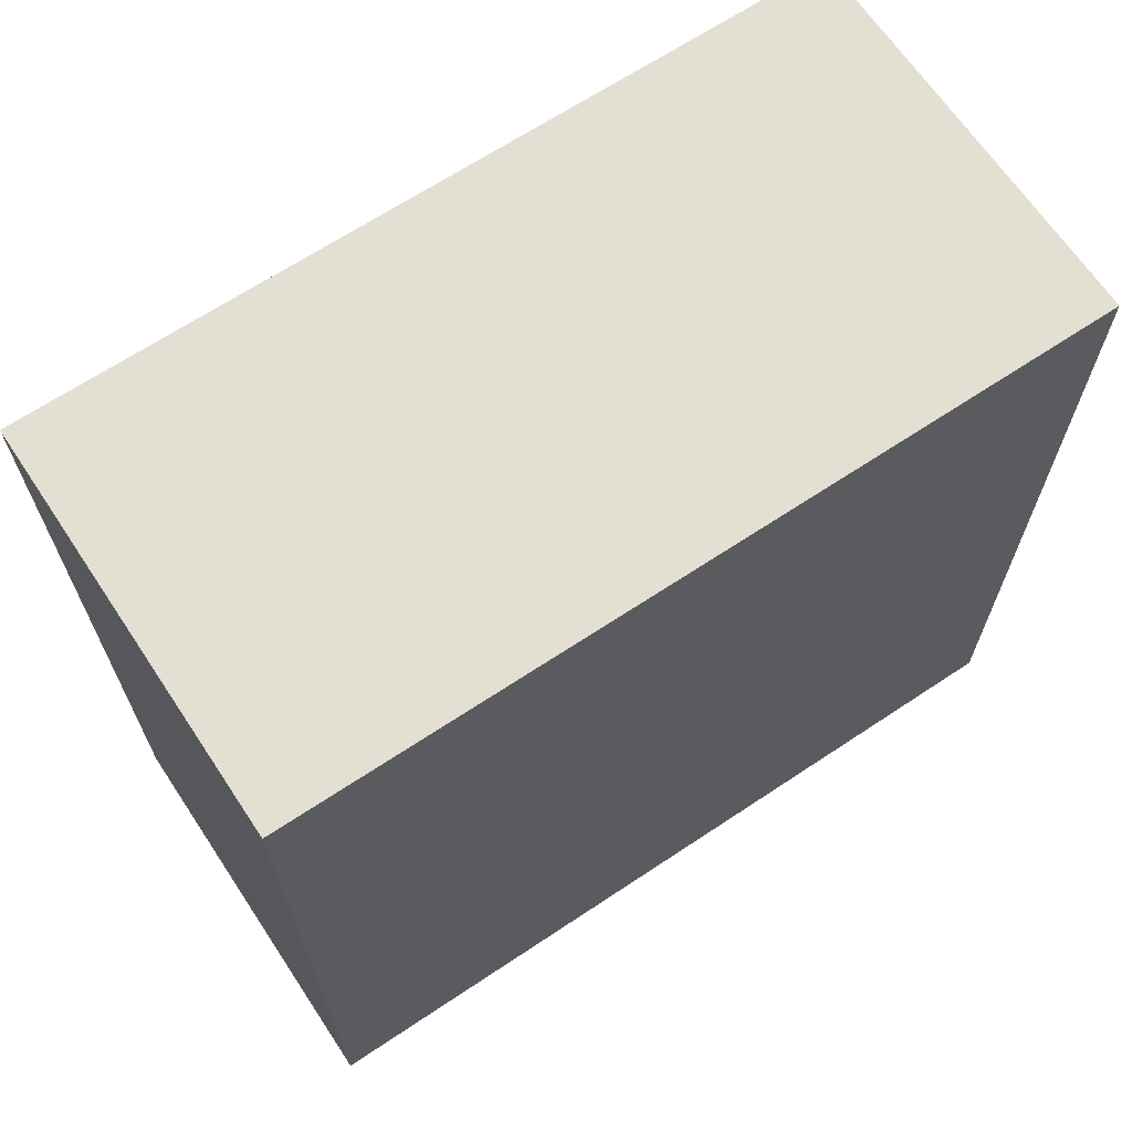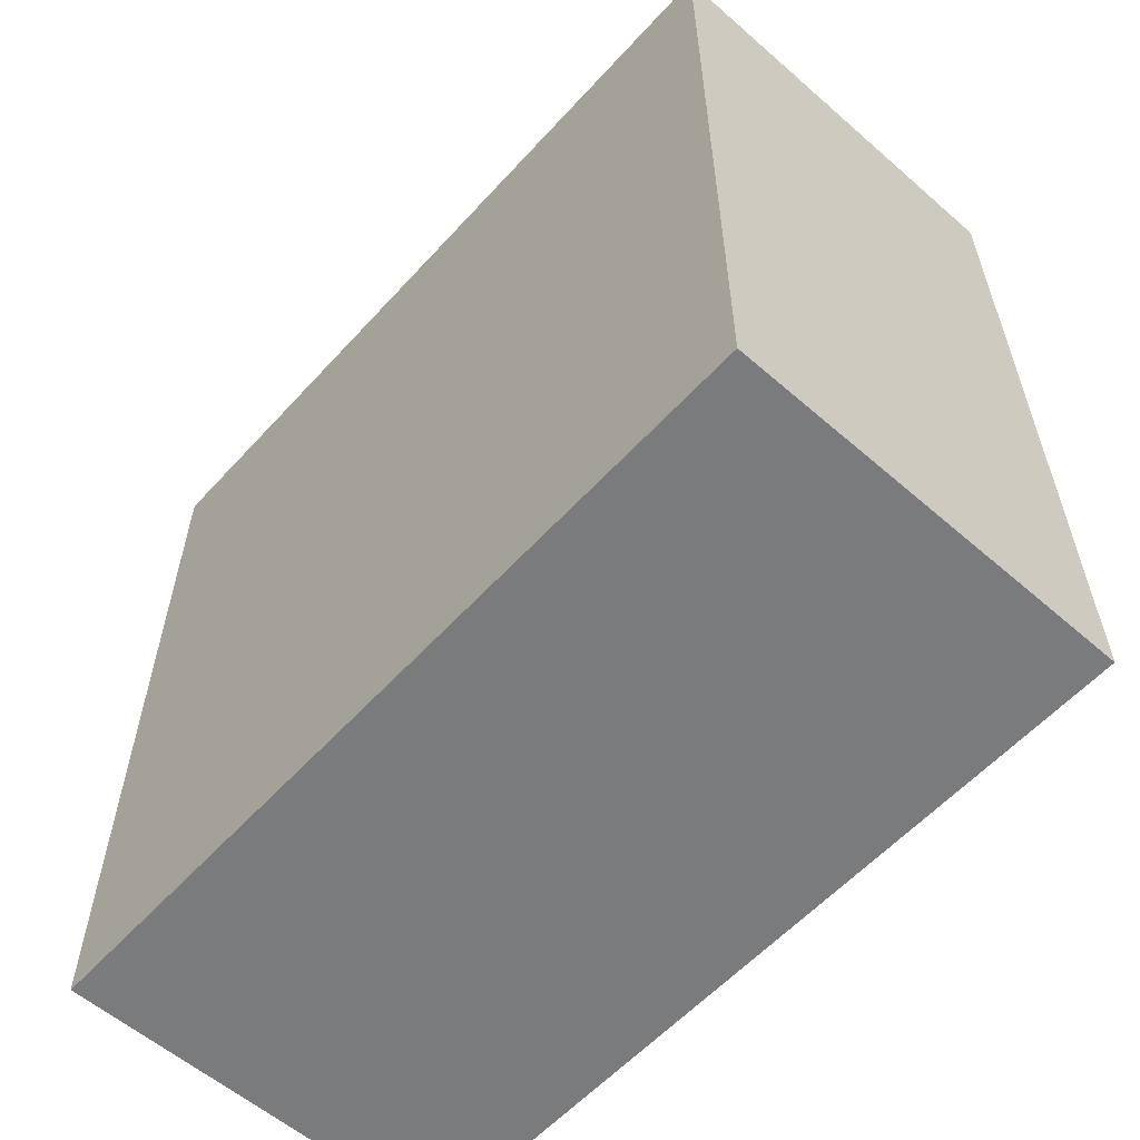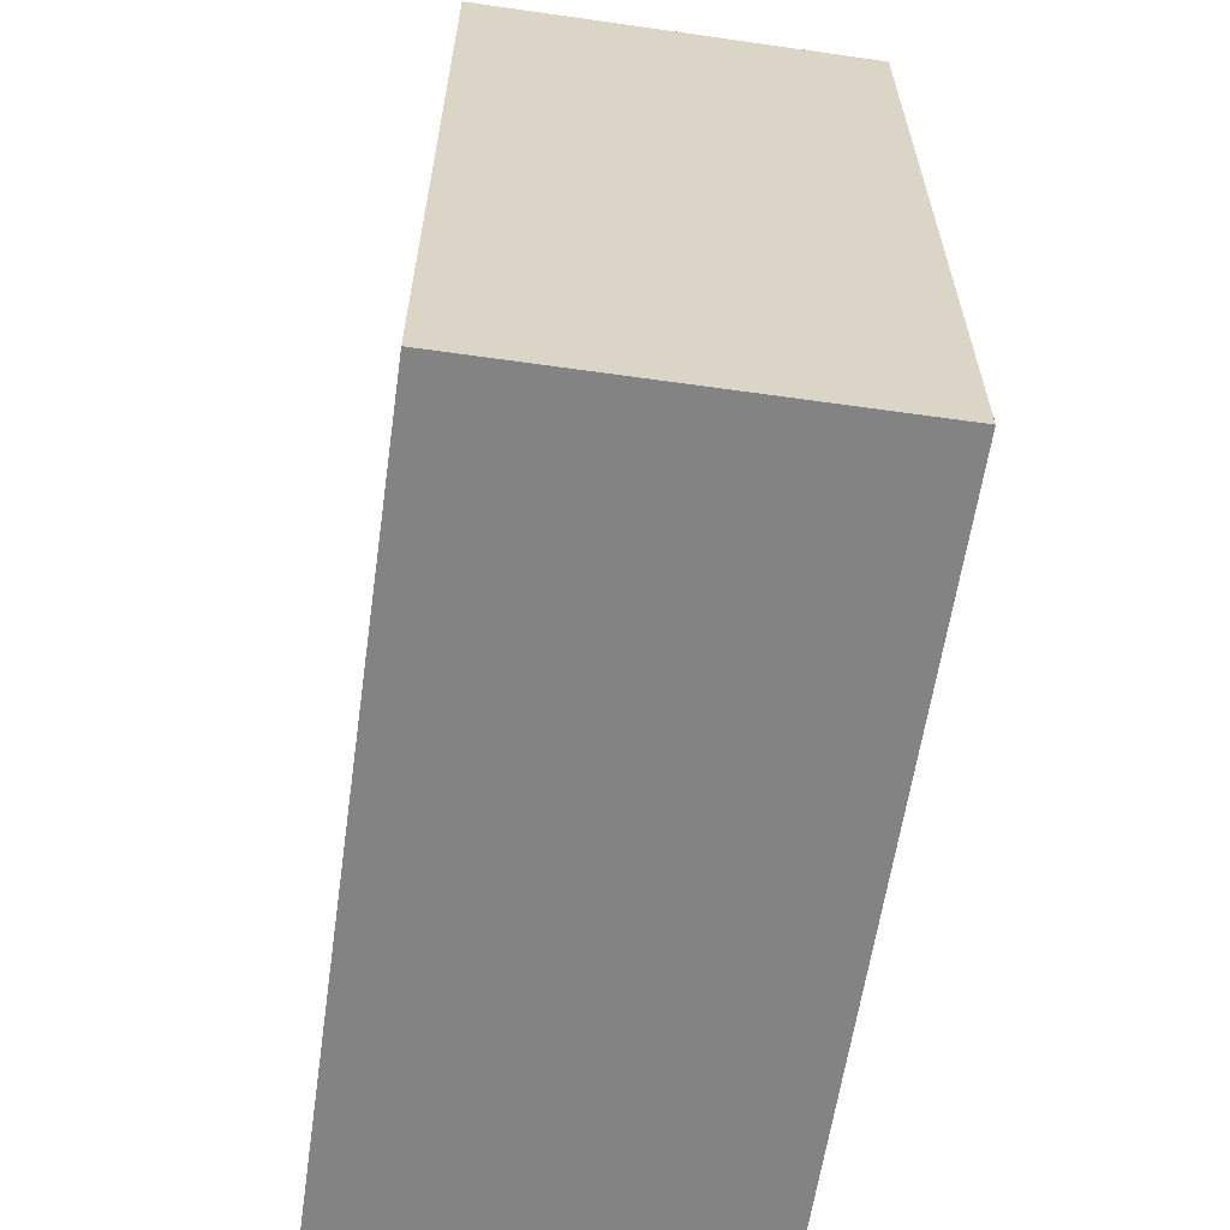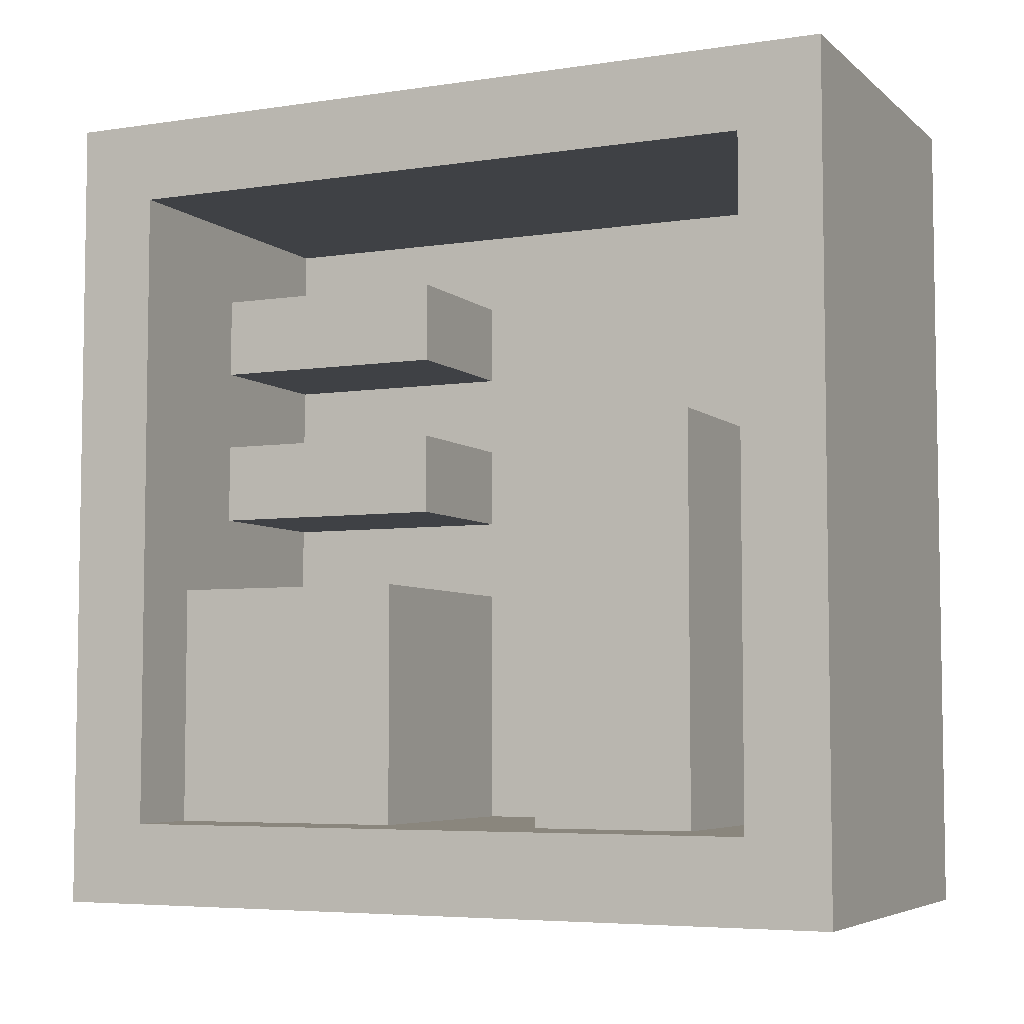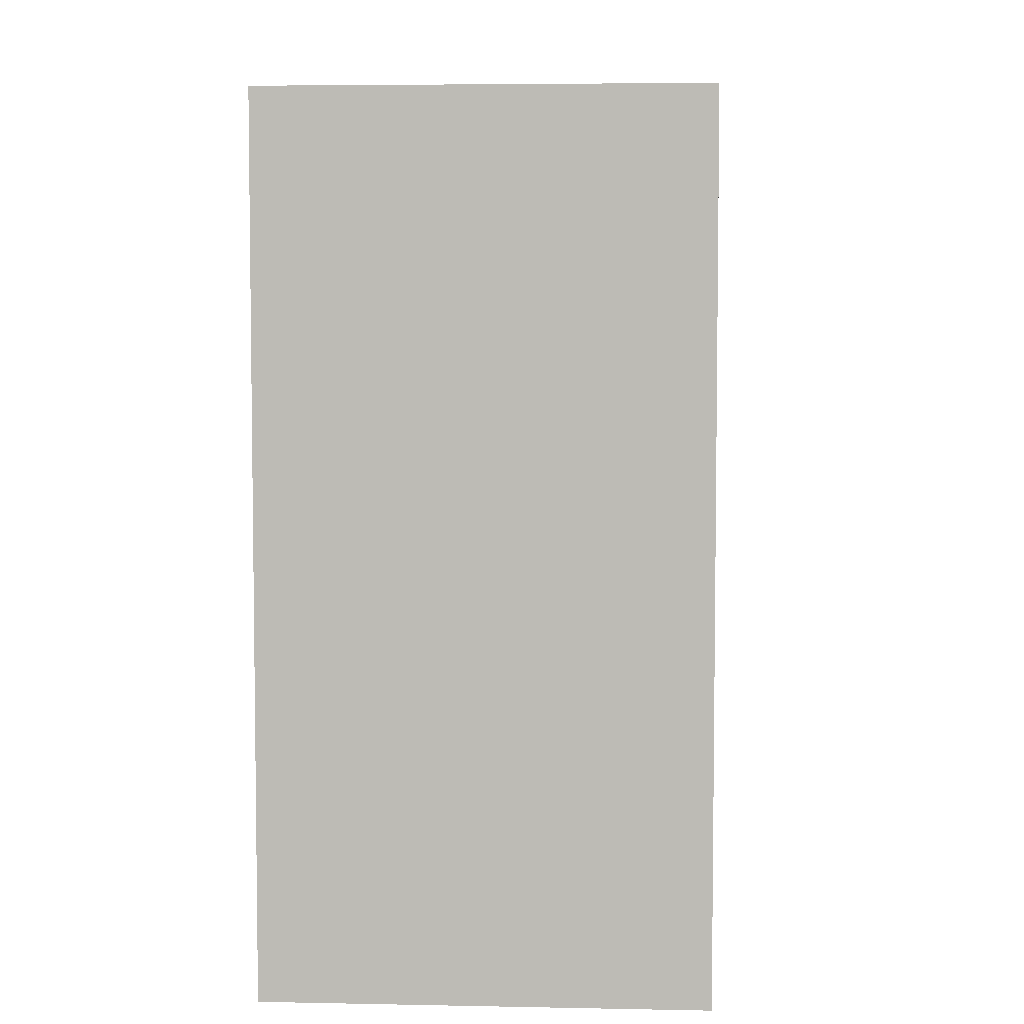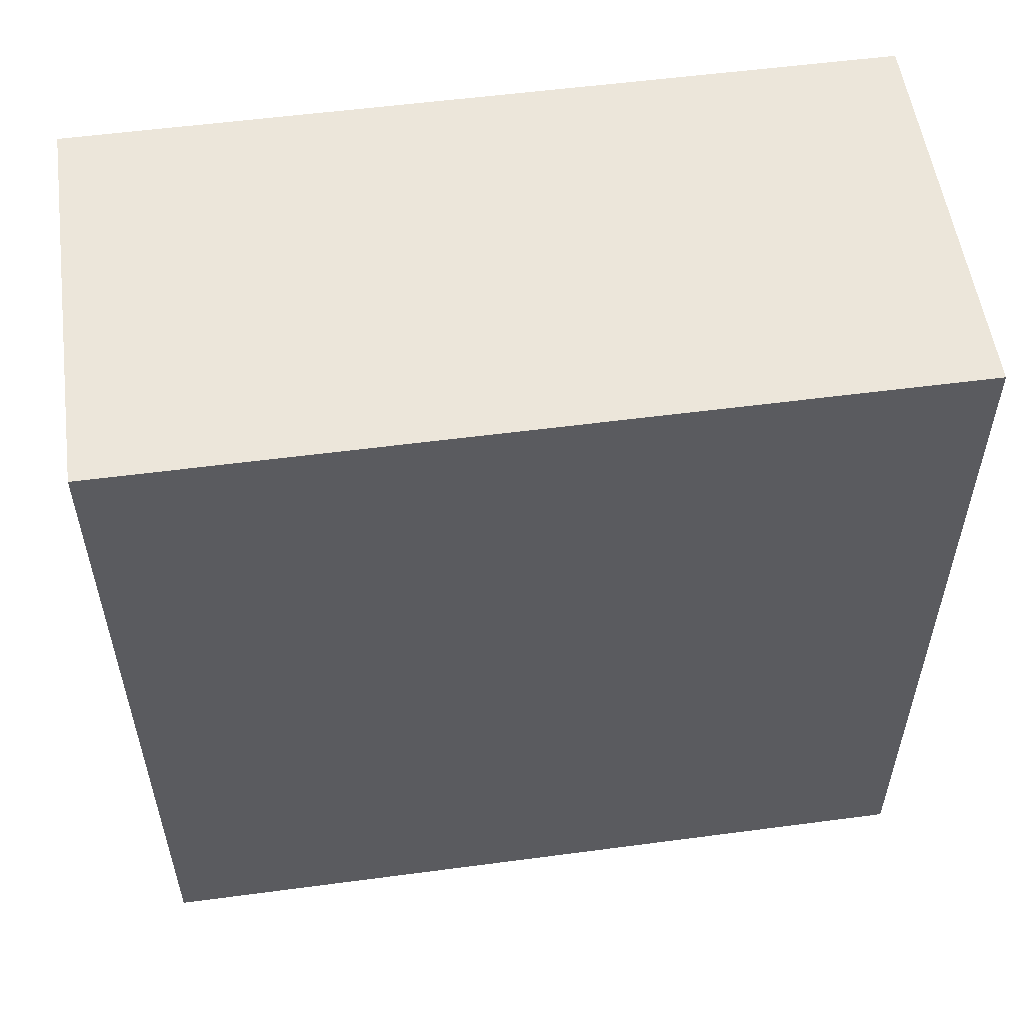
<metadata>
{"format":"obj","ext":"obj","renderer":"f3d","projection":"perspective","resolution":1024,"background":"white","views":[{"elev":66.8,"azim":56.3,"up":"+Y"},{"elev":-58.3,"azim":138.1,"up":"+Z"},{"elev":-61.0,"azim":171.8,"up":"+Z"},{"elev":-5.5,"azim":-65.1,"up":"+Z"},{"elev":5.2,"azim":-176.4,"up":"+Z"},{"elev":54.6,"azim":82.0,"up":"+Z"}]}
</metadata>
<code>
o
v 0 0 0.5
v 0 0 -0.5
v 0 0.1 0.4
v 0 0.1 -0.4
v 0 0.9 0.4
v 0 0.9 -0.4
v 0 1 0.5
v 0 1 -0.5
v 0.1 0.2 0.1
v 0.1 0.2 -0.4
v 0.1 0.3 0
v 0.1 0.3 -0.3
v 0.1 0.4 0.1
v 0.1 0.4 0
v 0.1 0.4 -0.3
v 0.1 0.4 -0.4
v 0.1 0.6 -0.1
v 0.1 0.6 -0.4
v 0.1 0.7 -0.2
v 0.1 0.7 -0.3
v 0.1 0.8 -0.2
v 0.1 0.8 -0.3
v 0.1 0.9 -0.1
v 0.1 0.9 -0.4
v 0.2 0.6 0.3
v 0.2 0.6 0.2
v 0.2 0.6 0.1
v 0.2 0.6 0
v 0.2 0.7 0.3
v 0.2 0.7 0.2
v 0.2 0.7 0.1
v 0.2 0.7 0
v 0.2 0.8 0.3
v 0.2 0.8 0.2
v 0.2 0.8 0.1
v 0.2 0.8 0
v 0.2 0.9 0.3
v 0.2 0.9 0.2
v 0.2 0.9 0.1
v 0.2 0.9 0
v 0.4 0.1 0.4
v 0.4 0.1 -0.4
v 0.4 0.2 0.1
v 0.4 0.2 -0.4
v 0.4 0.4 0.1
v 0.4 0.4 -0.4
v 0.4 0.6 0.3
v 0.4 0.6 0.2
v 0.4 0.6 0.1
v 0.4 0.6 0
v 0.4 0.6 -0.1
v 0.4 0.6 -0.4
v 0.4 0.9 0.4
v 0.4 0.9 0.3
v 0.4 0.9 0.2
v 0.4 0.9 0.1
v 0.4 0.9 0
v 0.4 0.9 -0.1
v 0.5 0 0.5
v 0.5 0 -0.5
v 0.5 1 0.5
v 0.5 1 -0.5
v 0 0 0.5
v 0 1 0.5
v 0.2 0 0.5
v 0.2 0.1 0.5
v 0.2 0.2 0.5
v 0.2 0.3 0.5
v 0.2 0.4 0.5
v 0.2 0.5 0.5
v 0.2 0.6 0.5
v 0.2 0.7 0.5
v 0.2 0.8 0.5
v 0.2 0.9 0.5
v 0.3 0 0.5
v 0.3 0.1 0.5
v 0.3 0.2 0.5
v 0.3 0.3 0.5
v 0.3 0.4 0.5
v 0.3 0.5 0.5
v 0.3 0.6 0.5
v 0.3 0.7 0.5
v 0.3 0.8 0.5
v 0.3 0.9 0.5
v 0.5 0 0.5
v 0.5 1 0.5
v 0.2 0.6 0.3
v 0.2 0.7 0.3
v 0.2 0.8 0.3
v 0.2 0.9 0.3
v 0.3 0.6 0.3
v 0.3 0.7 0.3
v 0.3 0.8 0.3
v 0.3 0.9 0.3
v 0.4 0.6 0.3
v 0.4 0.9 0.3
v 0.1 0.2 0.1
v 0.1 0.4 0.1
v 0.2 0.6 0.1
v 0.2 0.7 0.1
v 0.2 0.8 0.1
v 0.2 0.9 0.1
v 0.3 0.6 0.1
v 0.3 0.7 0.1
v 0.3 0.8 0.1
v 0.3 0.9 0.1
v 0.4 0.2 0.1
v 0.4 0.4 0.1
v 0.4 0.6 0.1
v 0.4 0.9 0.1
v 0.1 0.6 -0.1
v 0.1 0.9 -0.1
v 0.4 0.6 -0.1
v 0.4 0.9 -0.1
v 0 0.1 -0.4
v 0 0.9 -0.4
v 0.1 0.2 -0.4
v 0.1 0.4 -0.4
v 0.1 0.6 -0.4
v 0.1 0.9 -0.4
v 0.4 0.1 -0.4
v 0.4 0.2 -0.4
v 0.4 0.4 -0.4
v 0.4 0.6 -0.4
v 0 0.1 0.4
v 0 0.9 0.4
v 0.2 0.1 0.4
v 0.2 0.2 0.4
v 0.2 0.3 0.4
v 0.2 0.4 0.4
v 0.2 0.5 0.4
v 0.2 0.6 0.4
v 0.2 0.7 0.4
v 0.2 0.8 0.4
v 0.2 0.9 0.4
v 0.3 0.1 0.4
v 0.3 0.2 0.4
v 0.3 0.3 0.4
v 0.3 0.4 0.4
v 0.3 0.5 0.4
v 0.3 0.6 0.4
v 0.3 0.7 0.4
v 0.3 0.8 0.4
v 0.3 0.9 0.4
v 0.4 0.1 0.4
v 0.4 0.9 0.4
v 0.2 0.6 0.2
v 0.2 0.7 0.2
v 0.2 0.8 0.2
v 0.2 0.9 0.2
v 0.3 0.6 0.2
v 0.3 0.7 0.2
v 0.3 0.8 0.2
v 0.3 0.9 0.2
v 0.4 0.6 0.2
v 0.4 0.9 0.2
v 0.2 0.6 0
v 0.2 0.7 0
v 0.2 0.8 0
v 0.2 0.9 0
v 0.3 0.6 0
v 0.3 0.7 0
v 0.3 0.8 0
v 0.3 0.9 0
v 0.4 0.6 0
v 0.4 0.9 0
v 0 0 -0.5
v 0 1 -0.5
v 0.5 0 -0.5
v 0.5 1 -0.5
v 0 0 0.5
v 0.2 0 0.5
v 0.3 0 0.5
v 0.5 0 0.5
v 0.2 0 0.4
v 0.3 0 0.4
v 0 0 -0.5
v 0.5 0 -0.5
v 0.1 0.2 0.1
v 0.4 0.2 0.1
v 0.1 0.2 -0.4
v 0.4 0.2 -0.4
v 0.2 0.6 0.3
v 0.3 0.6 0.3
v 0.4 0.6 0.3
v 0.2 0.6 0.2
v 0.3 0.6 0.2
v 0.4 0.6 0.2
v 0.2 0.6 0.1
v 0.3 0.6 0.1
v 0.4 0.6 0.1
v 0.2 0.6 0
v 0.3 0.6 0
v 0.4 0.6 0
v 0.1 0.6 -0.1
v 0.4 0.6 -0.1
v 0.1 0.6 -0.4
v 0.4 0.6 -0.4
v 0 0.9 0.4
v 0.2 0.9 0.4
v 0.3 0.9 0.4
v 0.4 0.9 0.4
v 0.2 0.9 0.3
v 0.3 0.9 0.3
v 0.4 0.9 0.3
v 0.2 0.9 0.2
v 0.3 0.9 0.2
v 0.4 0.9 0.2
v 0.2 0.9 0.1
v 0.3 0.9 0.1
v 0.4 0.9 0.1
v 0.2 0.9 0
v 0.3 0.9 0
v 0.4 0.9 0
v 0.1 0.9 -0.1
v 0.4 0.9 -0.1
v 0 0.9 -0.4
v 0.1 0.9 -0.4
v 0 0.1 0.4
v 0.2 0.1 0.4
v 0.3 0.1 0.4
v 0.4 0.1 0.4
v 0 0.1 -0.4
v 0.4 0.1 -0.4
v 0.1 0.4 0.1
v 0.4 0.4 0.1
v 0.1 0.4 0
v 0.2 0.4 0
v 0.1 0.4 -0.3
v 0.2 0.4 -0.3
v 0.1 0.4 -0.4
v 0.4 0.4 -0.4
v 0 1 0.5
v 0.5 1 0.5
v 0 1 -0.5
v 0.5 1 -0.5
f 3 2 1
f 4 2 3
f 5 3 1
f 6 2 4
f 7 5 1
f 7 6 5
f 8 2 6
f 8 6 7
f 11 10 9
f 12 10 11
f 13 11 9
f 14 12 11
f 14 11 13
f 15 10 12
f 15 12 14
f 16 10 15
f 19 18 17
f 20 18 19
f 21 19 17
f 21 20 19
f 22 18 20
f 22 20 21
f 23 21 17
f 23 22 21
f 24 18 22
f 24 22 23
f 29 26 25
f 30 26 29
f 31 28 27
f 32 28 31
f 33 30 29
f 34 30 33
f 35 32 31
f 36 32 35
f 37 34 33
f 38 34 37
f 39 36 35
f 40 36 39
f 43 42 41
f 44 42 43
f 45 43 41
f 47 45 41
f 47 46 45
f 48 46 47
f 49 46 48
f 50 46 49
f 51 46 50
f 52 46 51
f 53 47 41
f 54 47 53
f 55 49 48
f 56 49 55
f 57 51 50
f 58 51 57
f 59 60 61
f 61 60 62
f 65 64 63
f 66 64 65
f 67 64 66
f 68 64 67
f 69 64 68
f 70 64 69
f 71 64 70
f 72 64 71
f 73 64 72
f 74 64 73
f 75 66 65
f 76 67 66
f 76 66 75
f 77 68 67
f 77 67 76
f 78 69 68
f 78 68 77
f 79 70 69
f 79 69 78
f 80 71 70
f 80 70 79
f 81 72 71
f 81 71 80
f 82 73 72
f 82 72 81
f 83 74 73
f 83 73 82
f 84 64 74
f 84 74 83
f 85 83 82
f 85 76 75
f 85 84 83
f 85 82 81
f 85 81 80
f 85 80 79
f 85 79 78
f 85 78 77
f 85 77 76
f 86 64 84
f 86 84 85
f 91 88 87
f 92 89 88
f 92 88 91
f 93 90 89
f 93 89 92
f 94 90 93
f 95 92 91
f 95 93 92
f 95 94 93
f 96 94 95
f 103 100 99
f 104 101 100
f 104 100 103
f 105 102 101
f 105 101 104
f 106 102 105
f 107 98 97
f 108 98 107
f 109 104 103
f 109 105 104
f 109 106 105
f 110 106 109
f 113 112 111
f 114 112 113
f 117 116 115
f 118 116 117
f 119 116 118
f 120 116 119
f 121 117 115
f 122 117 121
f 123 119 118
f 124 119 123
f 125 126 127
f 127 126 128
f 128 126 129
f 129 126 130
f 130 126 131
f 131 126 132
f 132 126 133
f 133 126 134
f 134 126 135
f 127 128 136
f 128 129 137
f 136 128 137
f 129 130 138
f 137 129 138
f 130 131 139
f 138 130 139
f 131 132 140
f 139 131 140
f 132 133 141
f 140 132 141
f 133 134 142
f 141 133 142
f 134 135 143
f 142 134 143
f 143 135 144
f 136 137 145
f 137 138 145
f 143 144 145
f 142 143 145
f 141 142 145
f 140 141 145
f 139 140 145
f 138 139 145
f 145 144 146
f 147 148 151
f 148 149 152
f 151 148 152
f 149 150 153
f 152 149 153
f 153 150 154
f 151 152 155
f 152 153 155
f 153 154 155
f 155 154 156
f 157 158 161
f 158 159 162
f 161 158 162
f 159 160 163
f 162 159 163
f 163 160 164
f 161 162 165
f 162 163 165
f 163 164 165
f 165 164 166
f 167 168 169
f 169 168 170
f 175 172 171
f 175 173 172
f 176 174 173
f 176 173 175
f 177 175 171
f 177 176 175
f 178 174 176
f 178 176 177
f 181 180 179
f 182 180 181
f 186 184 183
f 187 185 184
f 187 184 186
f 188 185 187
f 192 190 189
f 193 191 190
f 193 190 192
f 194 191 193
f 197 196 195
f 198 196 197
f 203 200 199
f 203 202 201
f 203 201 200
f 204 202 203
f 205 202 204
f 206 203 199
f 209 206 199
f 209 208 207
f 209 207 206
f 210 208 209
f 211 208 210
f 212 209 199
f 215 212 199
f 215 214 213
f 215 213 212
f 216 214 215
f 217 215 199
f 218 215 217
f 219 220 223
f 221 222 223
f 220 221 223
f 223 222 224
f 225 226 227
f 227 226 228
f 227 228 229
f 228 226 230
f 229 228 230
f 229 230 231
f 230 226 232
f 231 230 232
f 233 234 235
f 235 234 236

</code>
